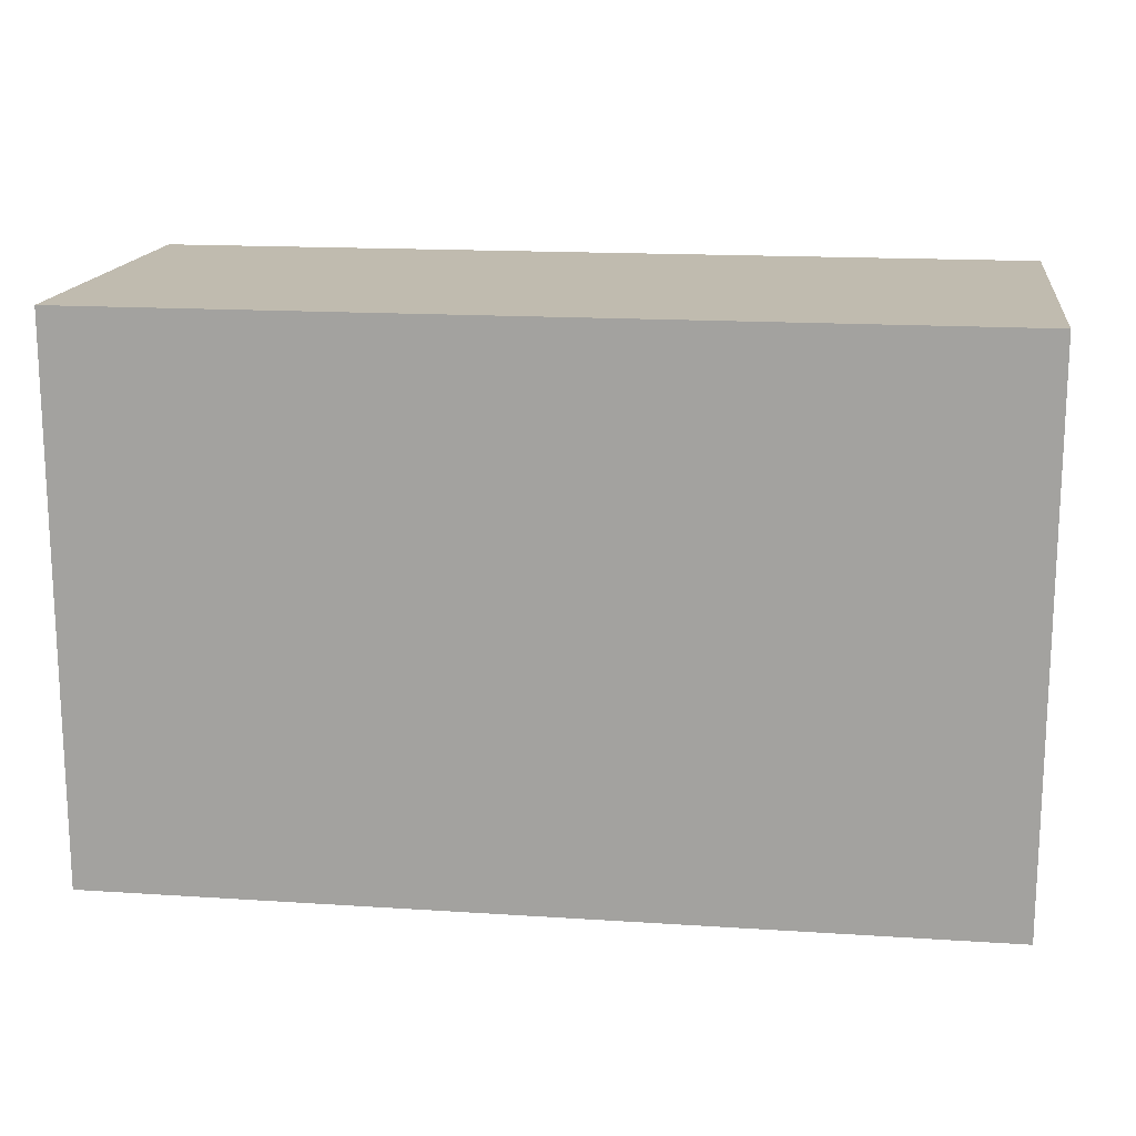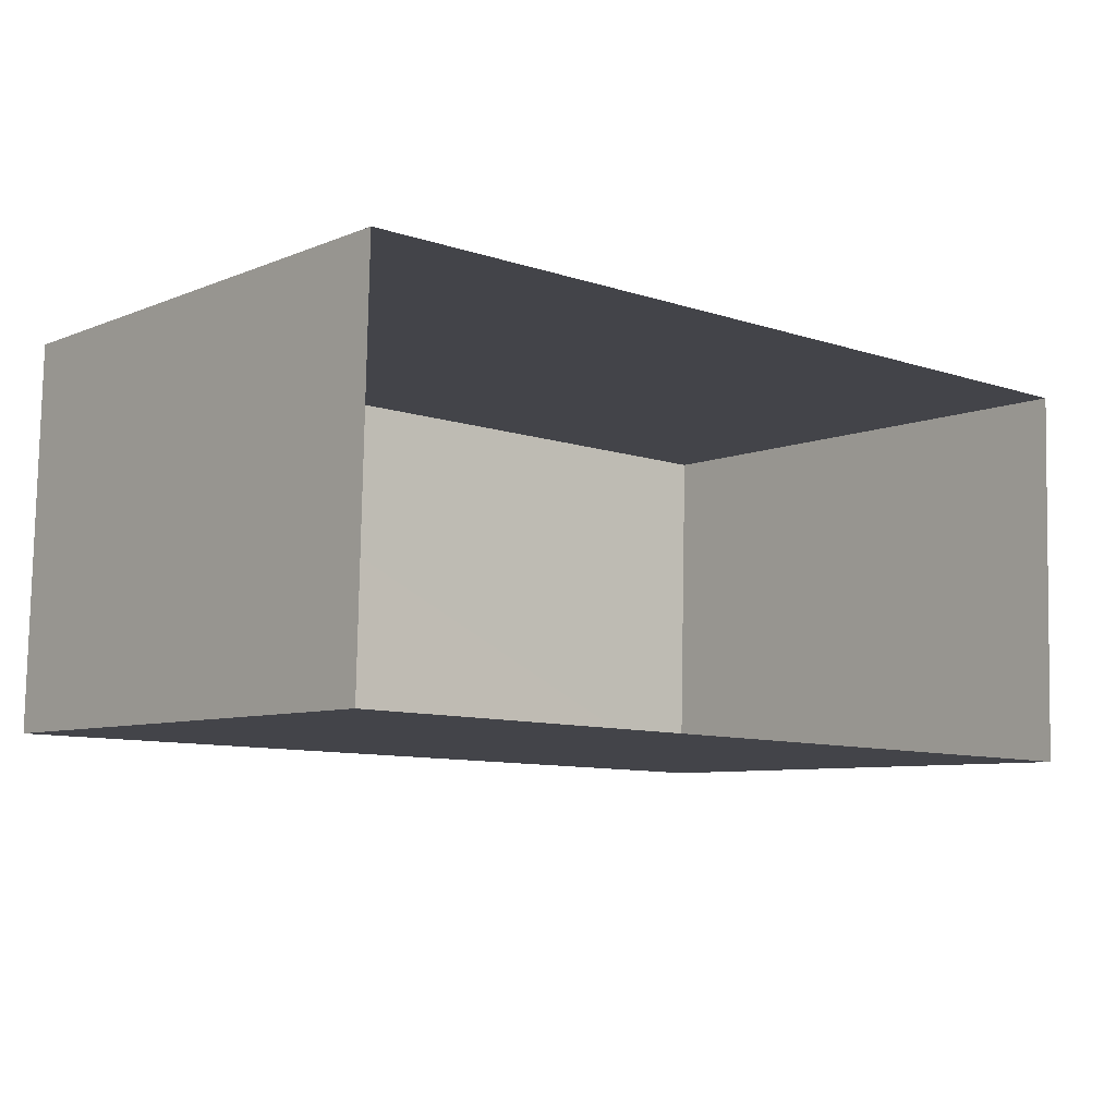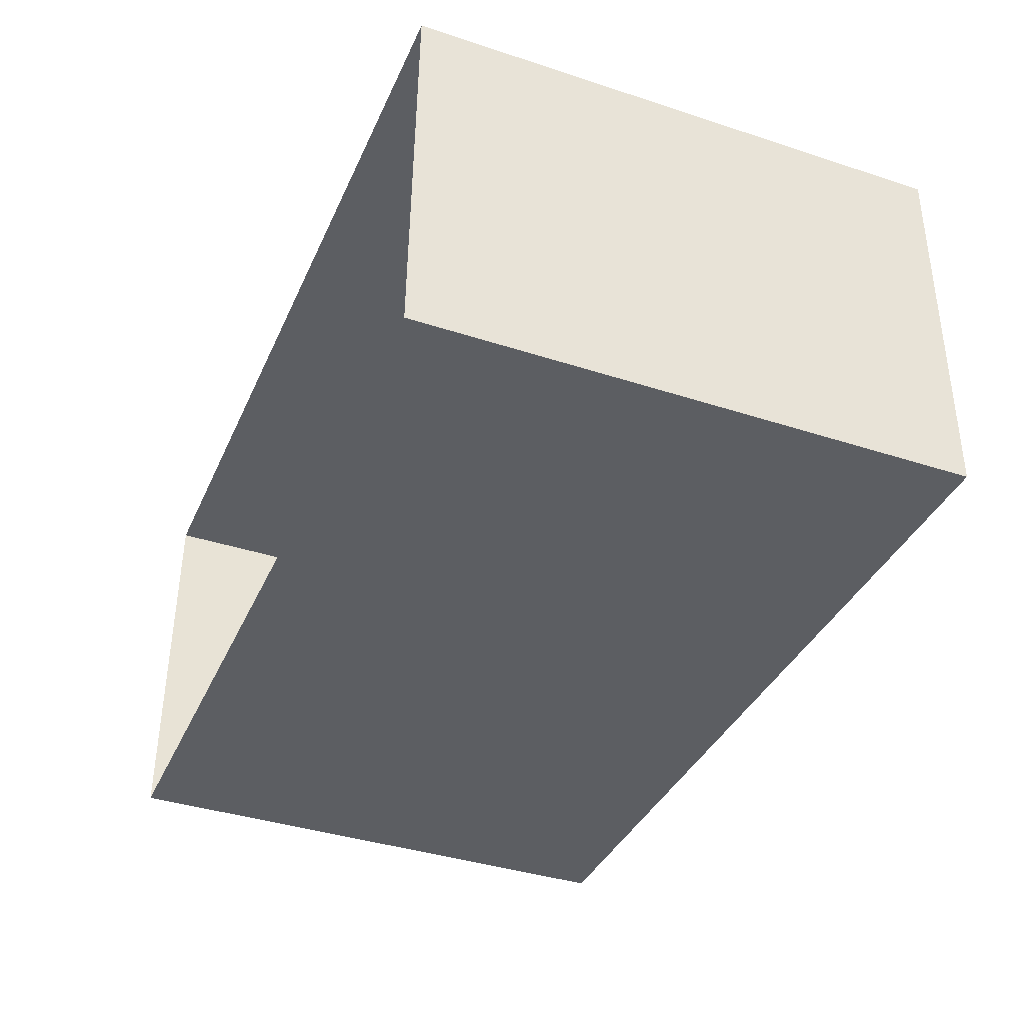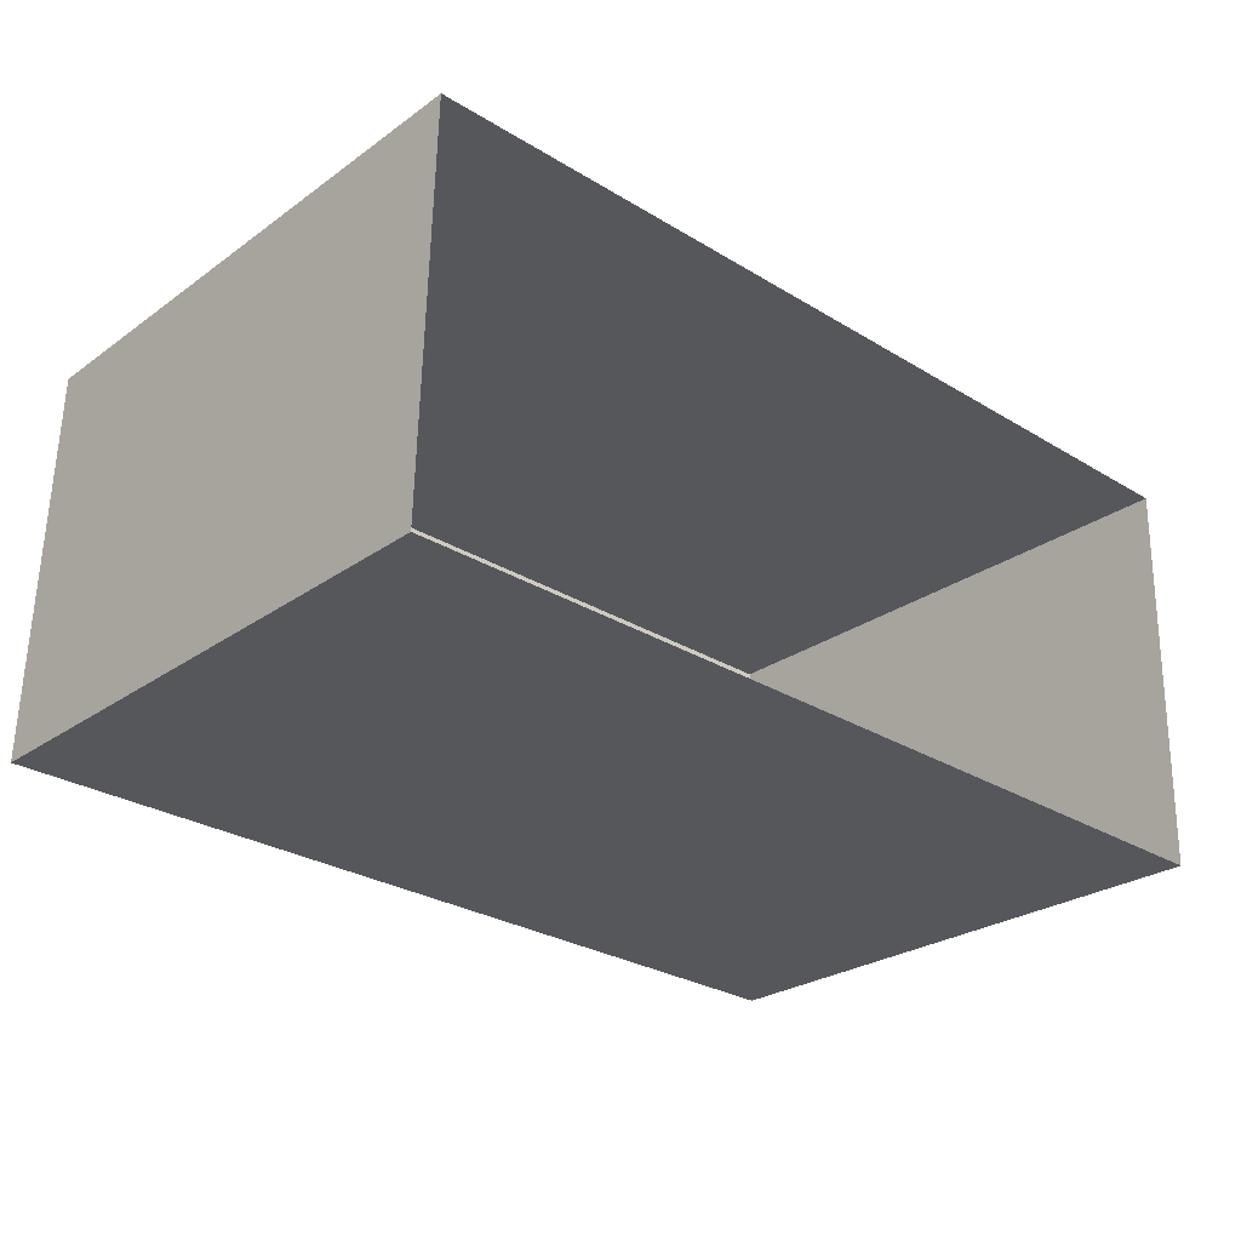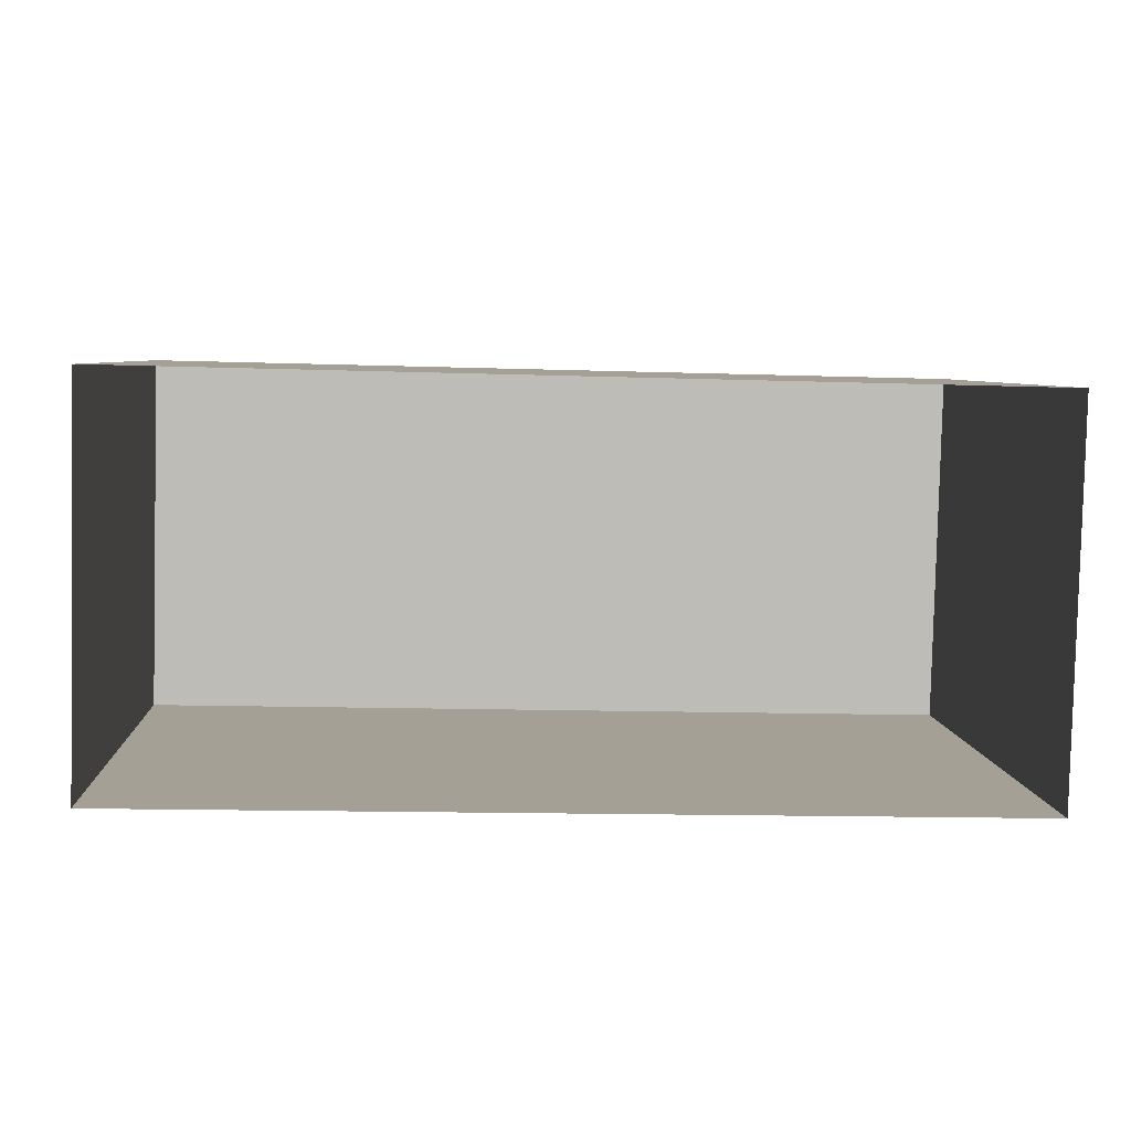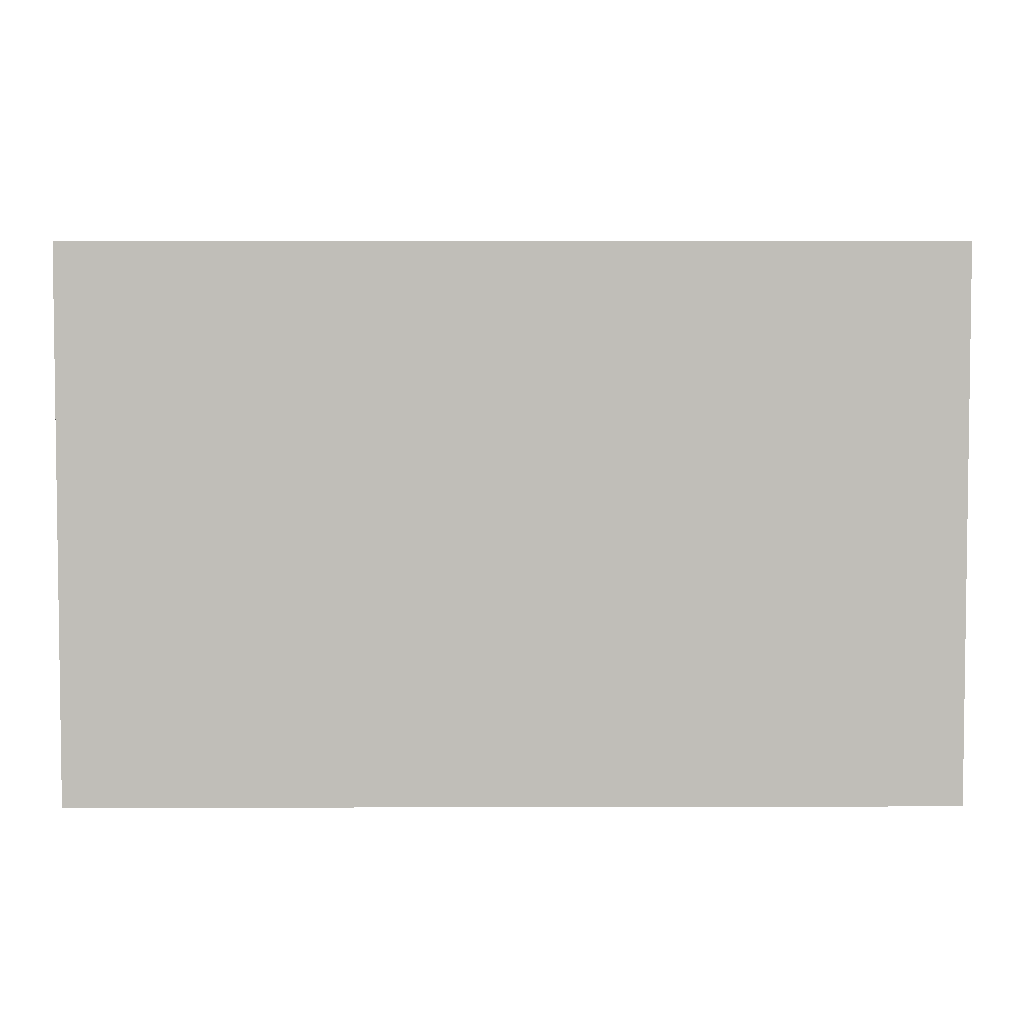
<metadata>
{"format":"obj","ext":"obj","renderer":"f3d","projection":"perspective","resolution":1024,"background":"white","views":[{"elev":16.0,"azim":9.1,"up":"+Z"},{"elev":-7.4,"azim":139.2,"up":"+Y"},{"elev":-39.0,"azim":-112.2,"up":"+Y"},{"elev":-26.4,"azim":137.8,"up":"+Y"},{"elev":5.8,"azim":176.5,"up":"+Y"},{"elev":4.3,"azim":0.9,"up":"+Z"}]}
</metadata>
<code>
v -3.72e+05 -1.049e+05 28.64
v -3.72e+05 -1.049e+05 28.64
v -3.719e+05 -1.049e+05 28.64
v -3.719e+05 -1.049e+05 28.64
v -3.72e+05 -1.049e+05 35.98
v -3.719e+05 -1.049e+05 35.98
v -3.719e+05 -1.049e+05 35.98
v -3.72e+05 -1.049e+05 35.98
f 1 2 3
f 4 1 3
f 5 6 7
f 8 5 7
f 5 2 1
f 5 8 2
f 7 3 2
f 8 7 2
f 7 4 3
f 7 6 4
f 5 1 4
f 6 5 4

</code>
